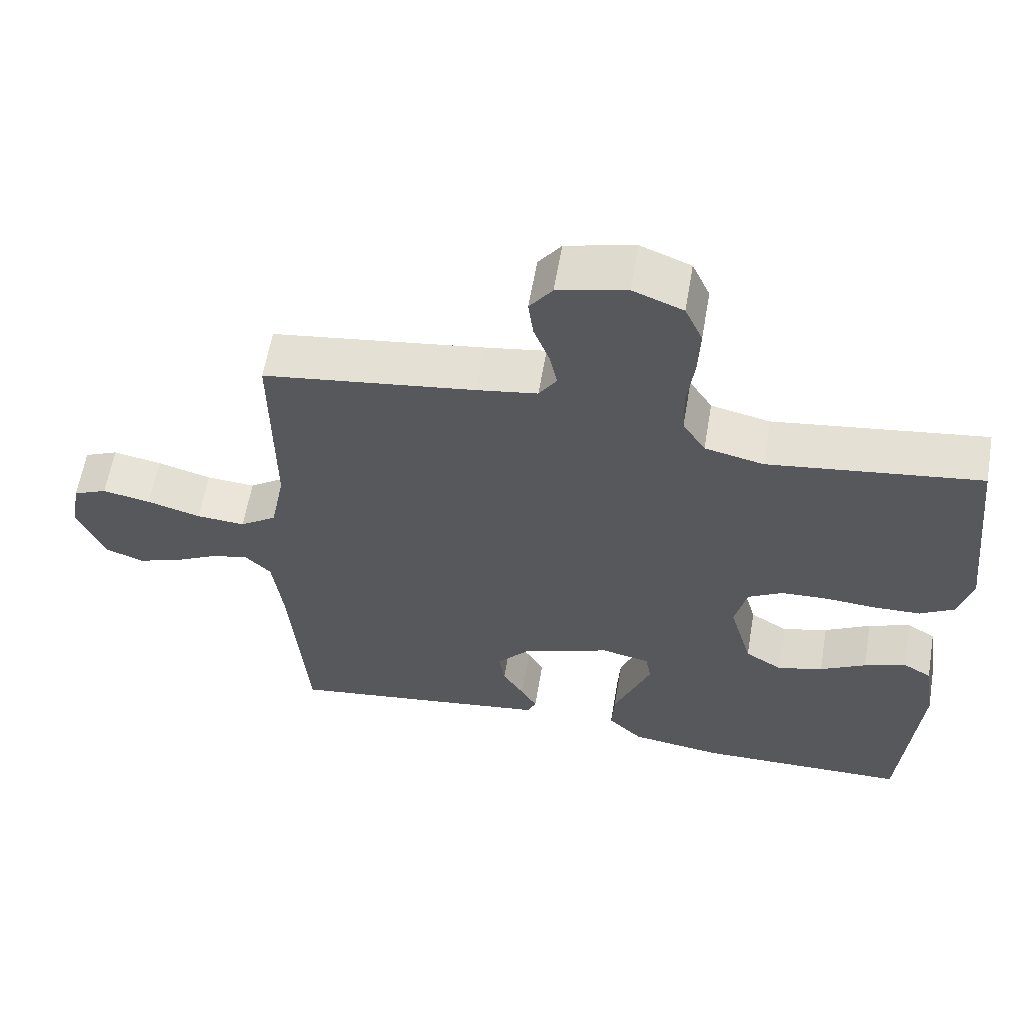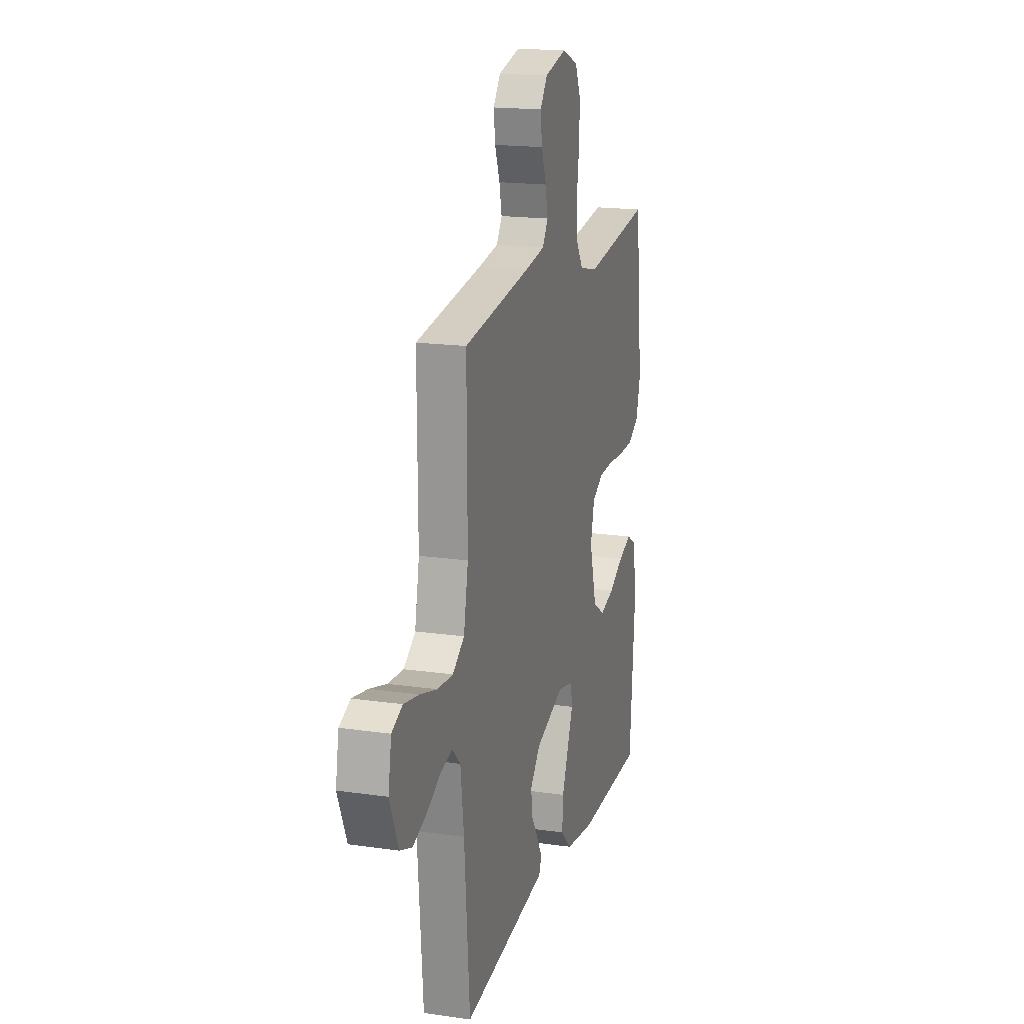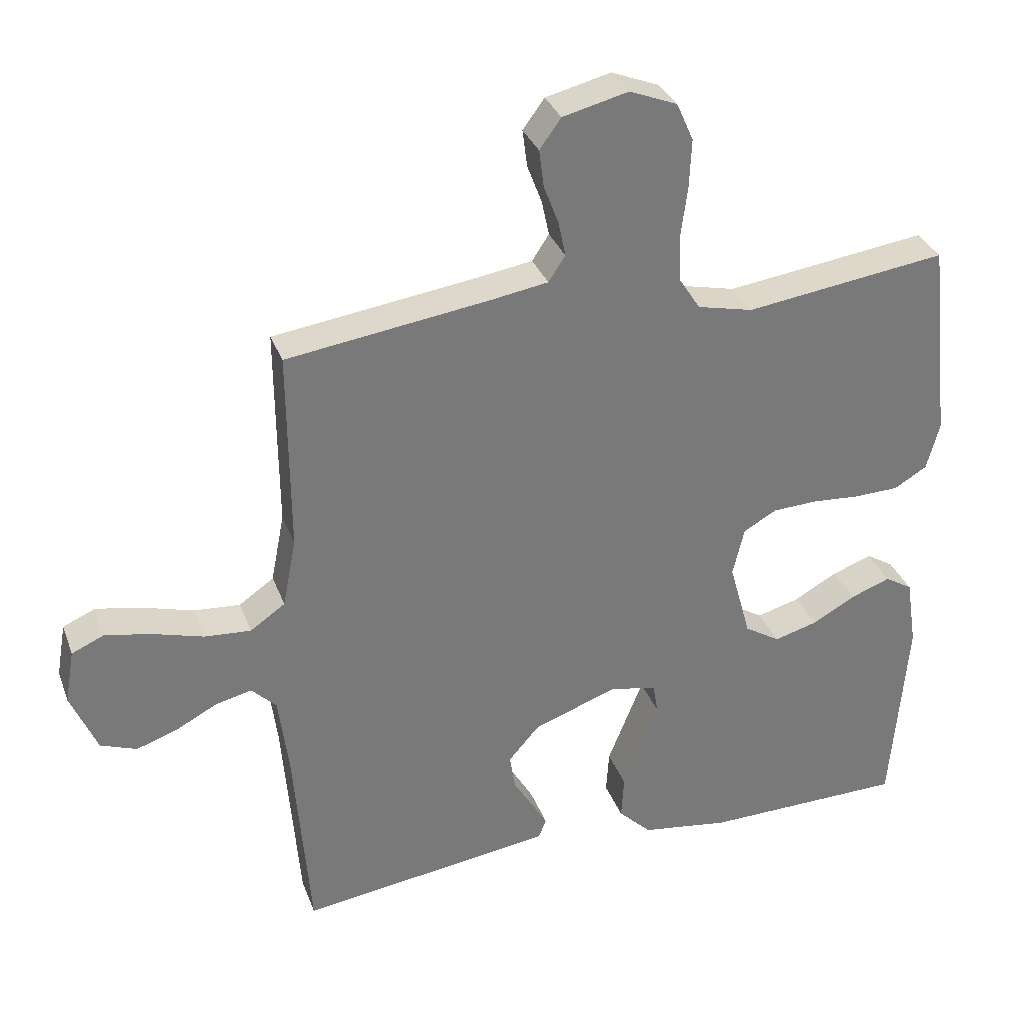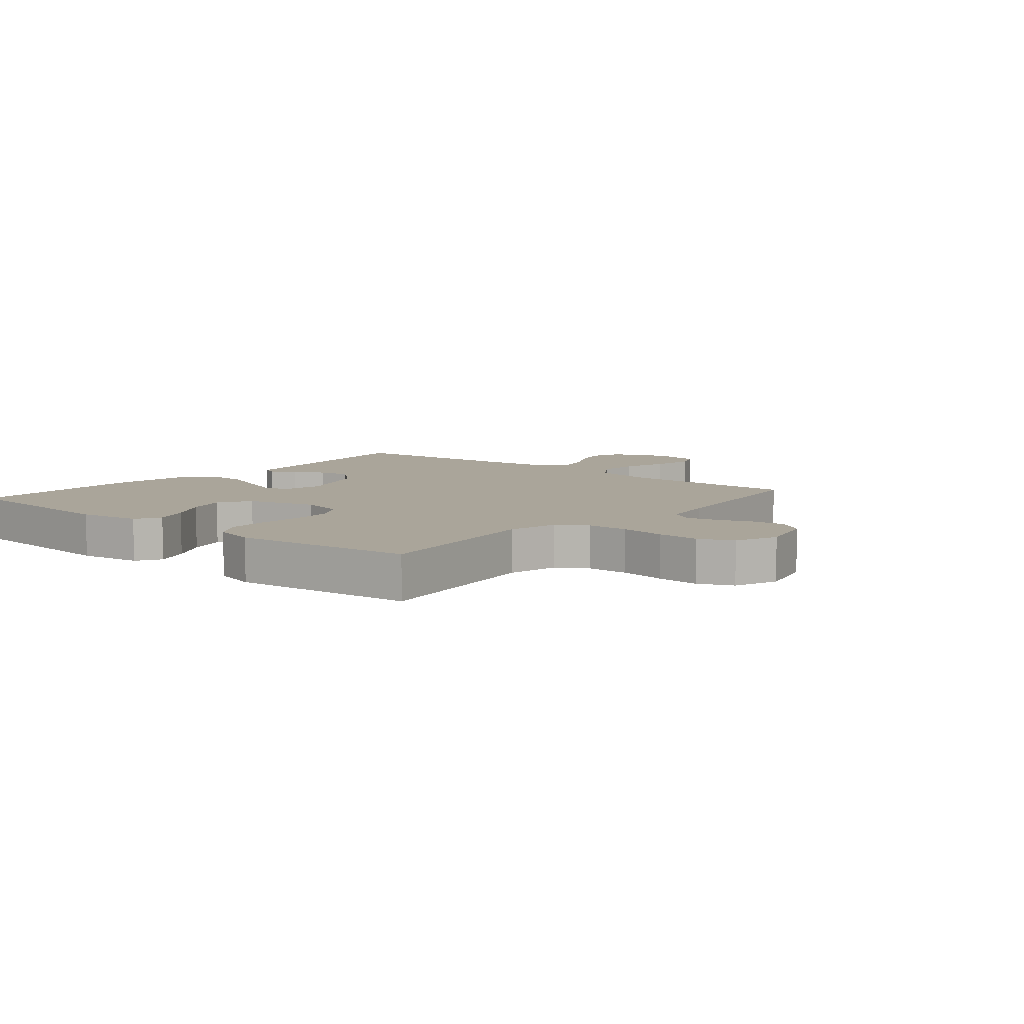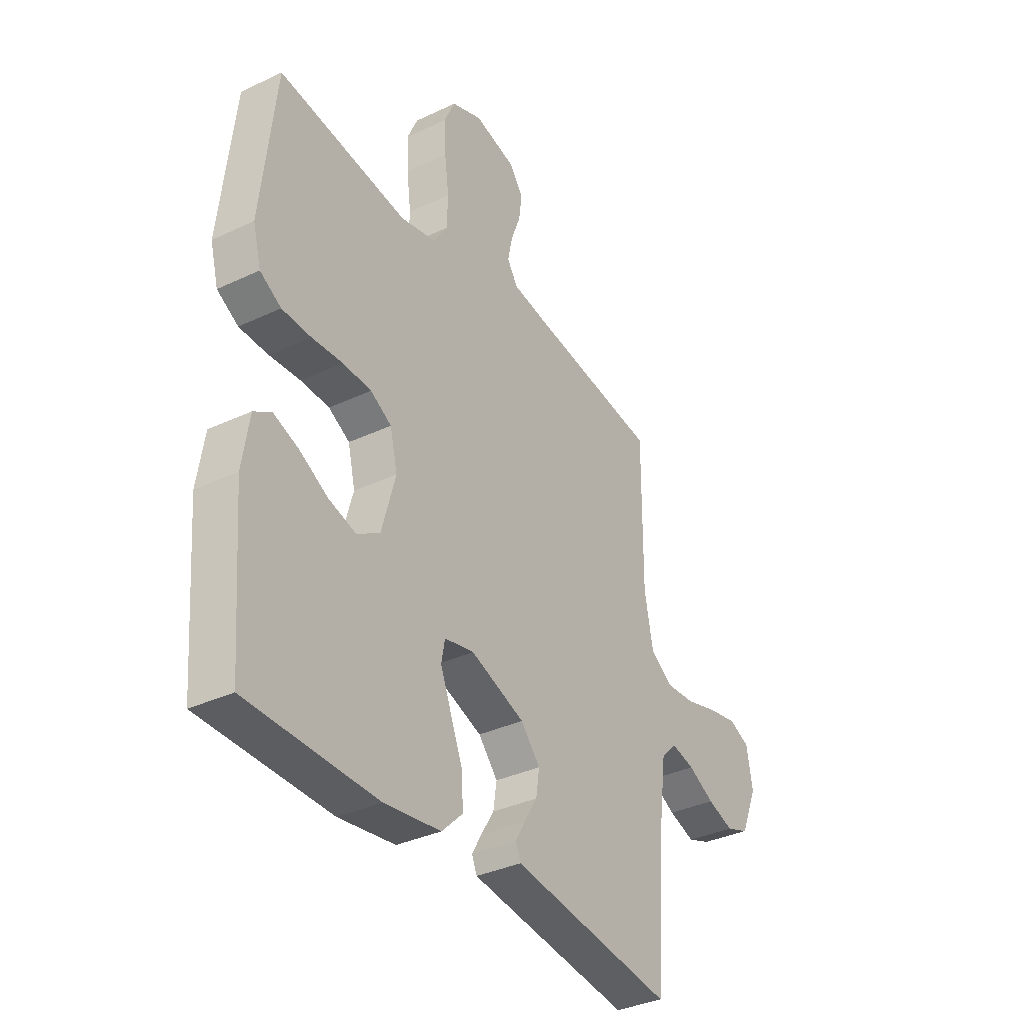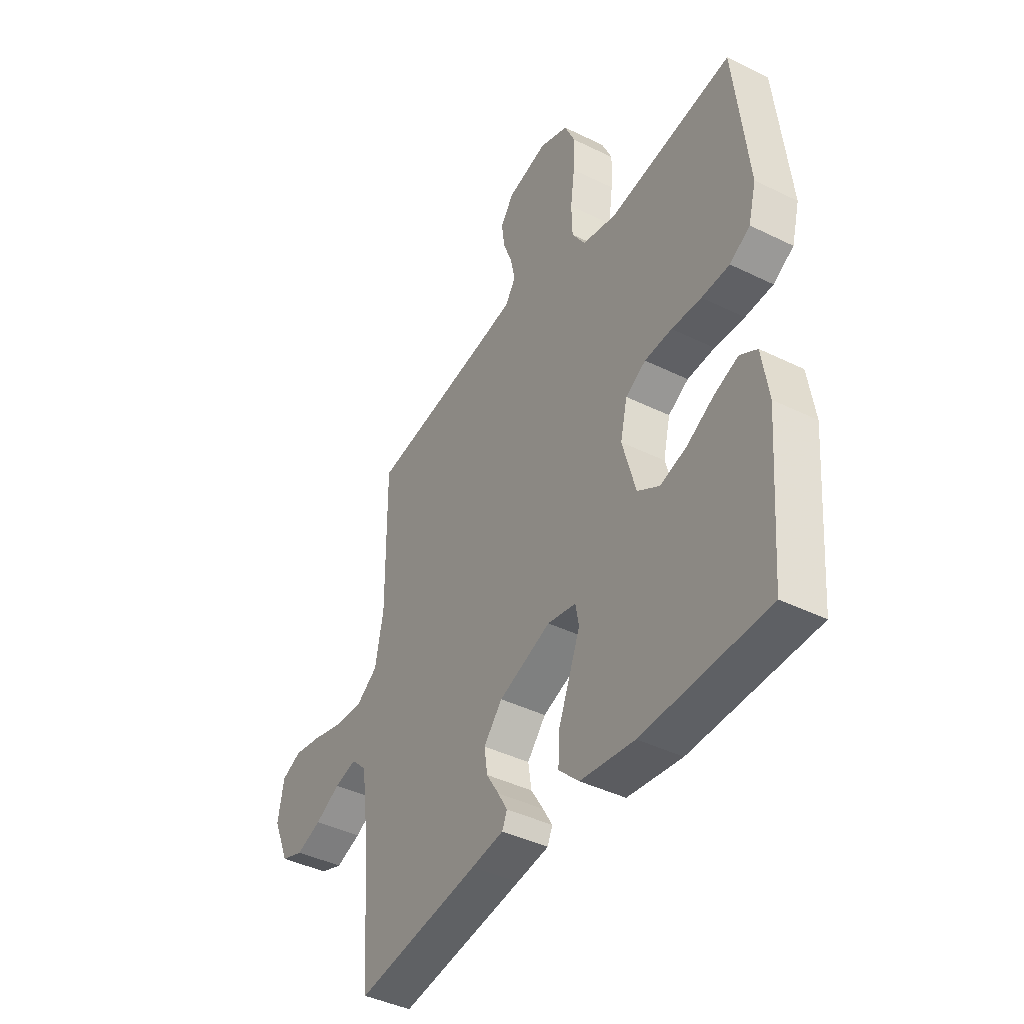
<metadata>
{"format":"obj","ext":"obj","renderer":"f3d","projection":"perspective","resolution":1024,"background":"white","views":[{"elev":60.3,"azim":-170.3,"up":"+Z"},{"elev":17.7,"azim":105.9,"up":"+Z"},{"elev":32.6,"azim":161.4,"up":"+Z"},{"elev":7.7,"azim":-50.0,"up":"+Y"},{"elev":-35.3,"azim":-57.9,"up":"+Z"},{"elev":-42.1,"azim":-120.6,"up":"+Z"}]}
</metadata>
<code>
v -0.5 0.07 -0.5
v -0.524 0.07 -0.2
v -0.508 0.07 -0.097
v -0.467 0.07 -0.072
v -0.408 0.07 -0.094
v -0.343 0.07 -0.13
v -0.279 0.07 -0.148
v -0.226 0.07 -0.115
v -0.194 0.07 0
v -0.211 0.07 0.072
v -0.26 0.07 0.1
v -0.326 0.07 0.103
v -0.398 0.07 0.098
v -0.465 0.07 0.1
v -0.514 0.07 0.129
v -0.533 0.07 0.2
v -0.5 0.07 0.5
v -0.2 0.07 0.459
v -0.117 0.07 0.478
v -0.085 0.07 0.528
v -0.083 0.07 0.596
v -0.093 0.07 0.672
v -0.096 0.07 0.743
v -0.071 0.07 0.799
v 0 0.07 0.827
v 0.097 0.07 0.803
v 0.129 0.07 0.759
v 0.122 0.07 0.704
v 0.1 0.07 0.646
v 0.089 0.07 0.594
v 0.114 0.07 0.556
v 0.2 0.07 0.542
v 0.5 0.07 0.5
v 0.498 0.07 0.2
v 0.518 0.07 0.097
v 0.57 0.07 0.061
v 0.639 0.07 0.066
v 0.715 0.07 0.088
v 0.783 0.07 0.101
v 0.831 0.07 0.08
v 0.845 0.07 0
v 0.806 0.07 -0.092
v 0.752 0.07 -0.112
v 0.691 0.07 -0.091
v 0.63 0.07 -0.059
v 0.576 0.07 -0.046
v 0.539 0.07 -0.083
v 0.524 0.07 -0.2
v 0.5 0.07 -0.5
v 0.2 0.07 -0.459
v 0.122 0.07 -0.448
v 0.11 0.07 -0.42
v 0.133 0.07 -0.38
v 0.163 0.07 -0.331
v 0.171 0.07 -0.278
v 0.126 0.07 -0.226
v 0 0.07 -0.18
v -0.069 0.07 -0.195
v -0.077 0.07 -0.24
v -0.052 0.07 -0.303
v -0.024 0.07 -0.373
v -0.02 0.07 -0.438
v -0.069 0.07 -0.486
v -0.2 0.07 -0.505
v -0.5 0 -0.5
v -0.524 0 -0.2
v -0.508 0 -0.097
v -0.467 0 -0.072
v -0.408 0 -0.094
v -0.343 0 -0.13
v -0.279 0 -0.148
v -0.226 0 -0.115
v -0.194 0 0
v -0.211 0 0.072
v -0.26 0 0.1
v -0.326 0 0.103
v -0.398 0 0.098
v -0.465 0 0.1
v -0.514 0 0.129
v -0.533 0 0.2
v -0.5 0 0.5
v -0.2 0 0.459
v -0.117 0 0.478
v -0.085 0 0.528
v -0.083 0 0.596
v -0.093 0 0.672
v -0.096 0 0.743
v -0.071 0 0.799
v 0 0 0.827
v 0.097 0 0.803
v 0.129 0 0.759
v 0.122 0 0.704
v 0.1 0 0.646
v 0.089 0 0.594
v 0.114 0 0.556
v 0.2 0 0.542
v 0.5 0 0.5
v 0.498 0 0.2
v 0.518 0 0.097
v 0.57 0 0.061
v 0.639 0 0.066
v 0.715 0 0.088
v 0.783 0 0.101
v 0.831 0 0.08
v 0.845 0 0
v 0.806 0 -0.092
v 0.752 0 -0.112
v 0.691 0 -0.091
v 0.63 0 -0.059
v 0.576 0 -0.046
v 0.539 0 -0.083
v 0.524 0 -0.2
v 0.5 0 -0.5
v 0.2 0 -0.459
v 0.122 0 -0.448
v 0.11 0 -0.42
v 0.133 0 -0.38
v 0.163 0 -0.331
v 0.171 0 -0.278
v 0.126 0 -0.226
v 0 0 -0.18
v -0.069 0 -0.195
v -0.077 0 -0.24
v -0.052 0 -0.303
v -0.024 0 -0.373
v -0.02 0 -0.438
v -0.069 0 -0.486
v -0.2 0 -0.505
f 60 61 62 63
f 59 60 63 64
f 58 59 64 1
f 51 52 53 54
f 49 50 51 54
f 48 49 54 55
f 47 48 55 56
f 42 43 44 45
f 42 45 46
f 41 42 46
f 40 41 46
f 37 38 39 40
f 37 40 46
f 36 37 46 47
f 32 33 34
f 31 32 34 35
f 26 27 28 29
f 26 29 30
f 25 26 30
f 24 25 30
f 21 22 23 24
f 20 21 24 30
f 19 20 30 31
f 15 16 17 18
f 15 18 19
f 12 13 14 15
f 11 12 15 19
f 10 11 19 31
f 3 4 5 6
f 3 6 7
f 58 1 2 3
f 58 3 7
f 57 58 7 8
f 36 47 56 57
f 35 36 57 8
f 9 10 31 35
f 8 9 35
f 127 126 125 124
f 128 127 124 123
f 65 128 123 122
f 118 117 116 115
f 118 115 114 113
f 119 118 113 112
f 120 119 112 111
f 109 108 107 106
f 110 109 106
f 110 106 105
f 110 105 104
f 104 103 102 101
f 110 104 101
f 111 110 101 100
f 98 97 96
f 99 98 96 95
f 93 92 91 90
f 94 93 90
f 94 90 89
f 94 89 88
f 88 87 86 85
f 94 88 85 84
f 95 94 84 83
f 82 81 80 79
f 83 82 79
f 79 78 77 76
f 83 79 76 75
f 95 83 75 74
f 70 69 68 67
f 71 70 67
f 67 66 65 122
f 71 67 122
f 72 71 122 121
f 121 120 111 100
f 72 121 100 99
f 99 95 74 73
f 99 73 72
f 1 65 66 2
f 2 66 67 3
f 3 67 68 4
f 4 68 69 5
f 5 69 70 6
f 6 70 71 7
f 7 71 72 8
f 8 72 73 9
f 9 73 74 10
f 10 74 75 11
f 11 75 76 12
f 12 76 77 13
f 13 77 78 14
f 14 78 79 15
f 15 79 80 16
f 16 80 81 17
f 17 81 82 18
f 18 82 83 19
f 19 83 84 20
f 20 84 85 21
f 21 85 86 22
f 22 86 87 23
f 23 87 88 24
f 24 88 89 25
f 25 89 90 26
f 26 90 91 27
f 27 91 92 28
f 28 92 93 29
f 29 93 94 30
f 30 94 95 31
f 31 95 96 32
f 32 96 97 33
f 33 97 98 34
f 34 98 99 35
f 35 99 100 36
f 36 100 101 37
f 37 101 102 38
f 38 102 103 39
f 39 103 104 40
f 40 104 105 41
f 41 105 106 42
f 42 106 107 43
f 43 107 108 44
f 44 108 109 45
f 45 109 110 46
f 46 110 111 47
f 47 111 112 48
f 48 112 113 49
f 49 113 114 50
f 50 114 115 51
f 51 115 116 52
f 52 116 117 53
f 53 117 118 54
f 54 118 119 55
f 55 119 120 56
f 56 120 121 57
f 57 121 122 58
f 58 122 123 59
f 59 123 124 60
f 60 124 125 61
f 61 125 126 62
f 62 126 127 63
f 63 127 128 64
f 64 128 65 1

</code>
